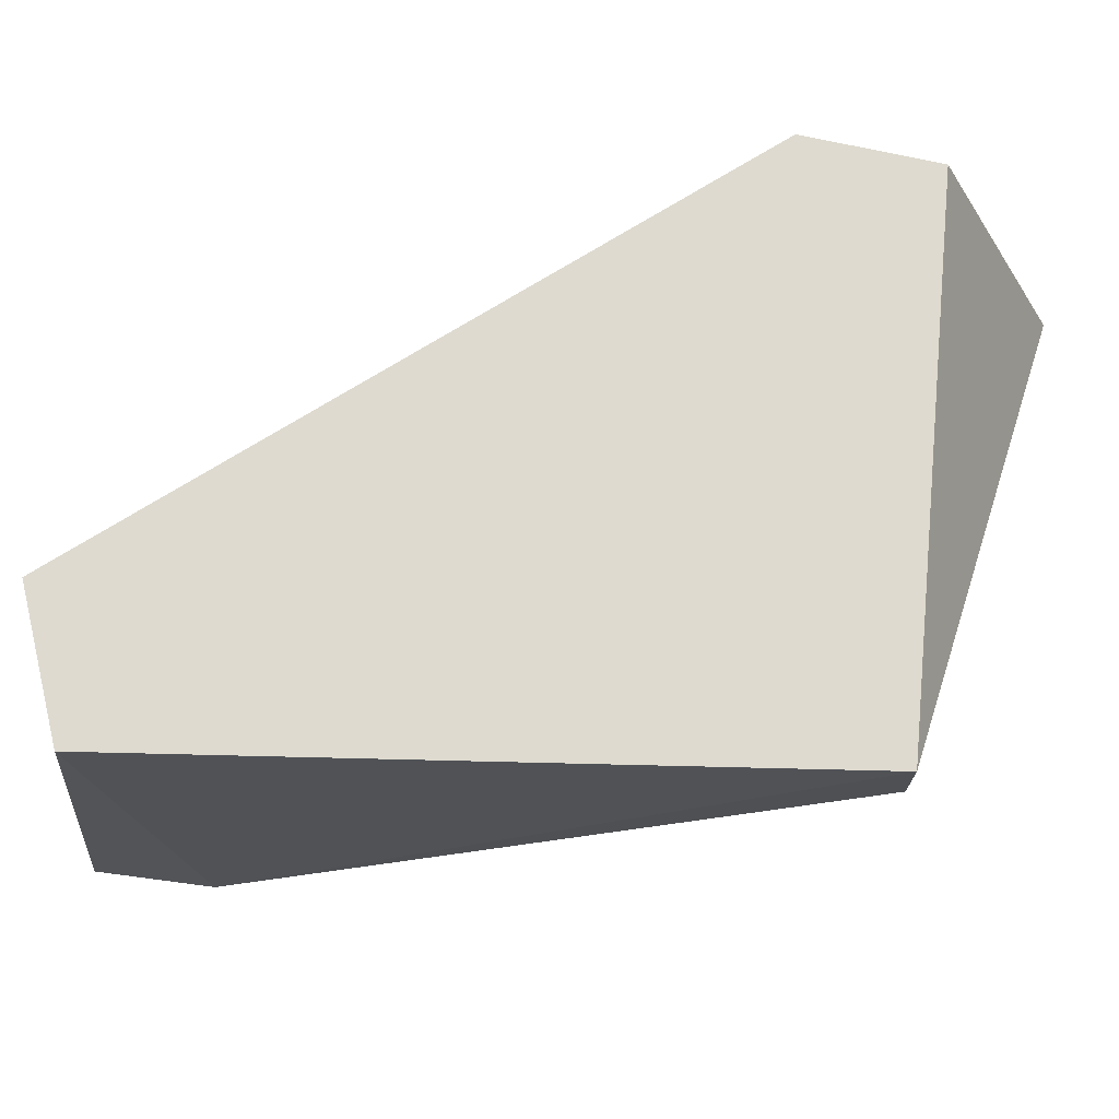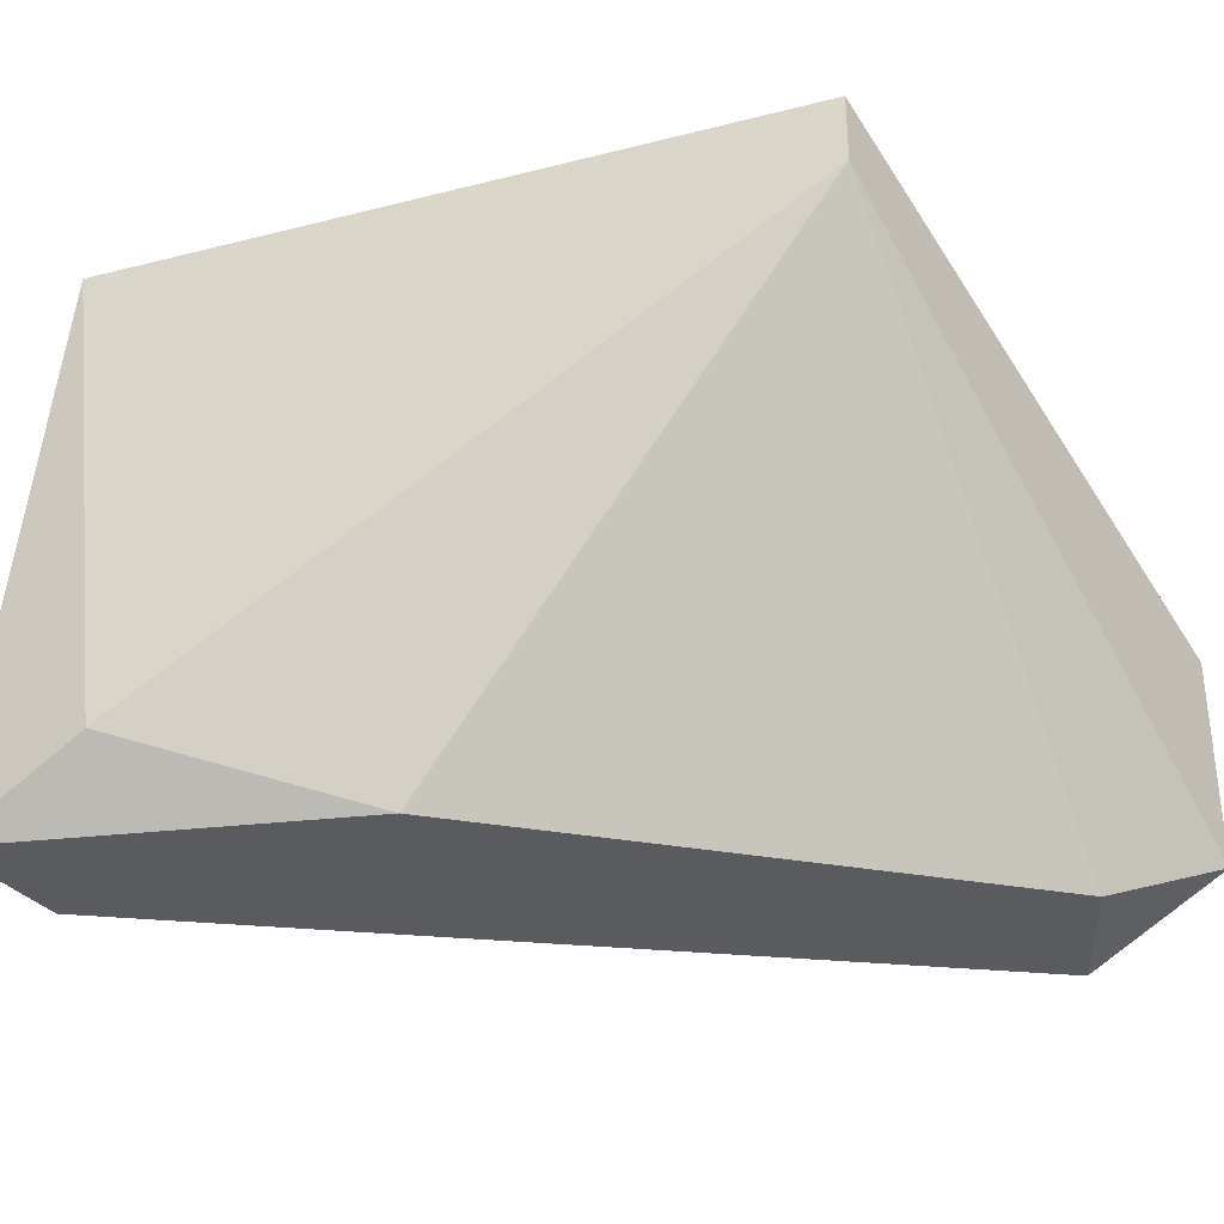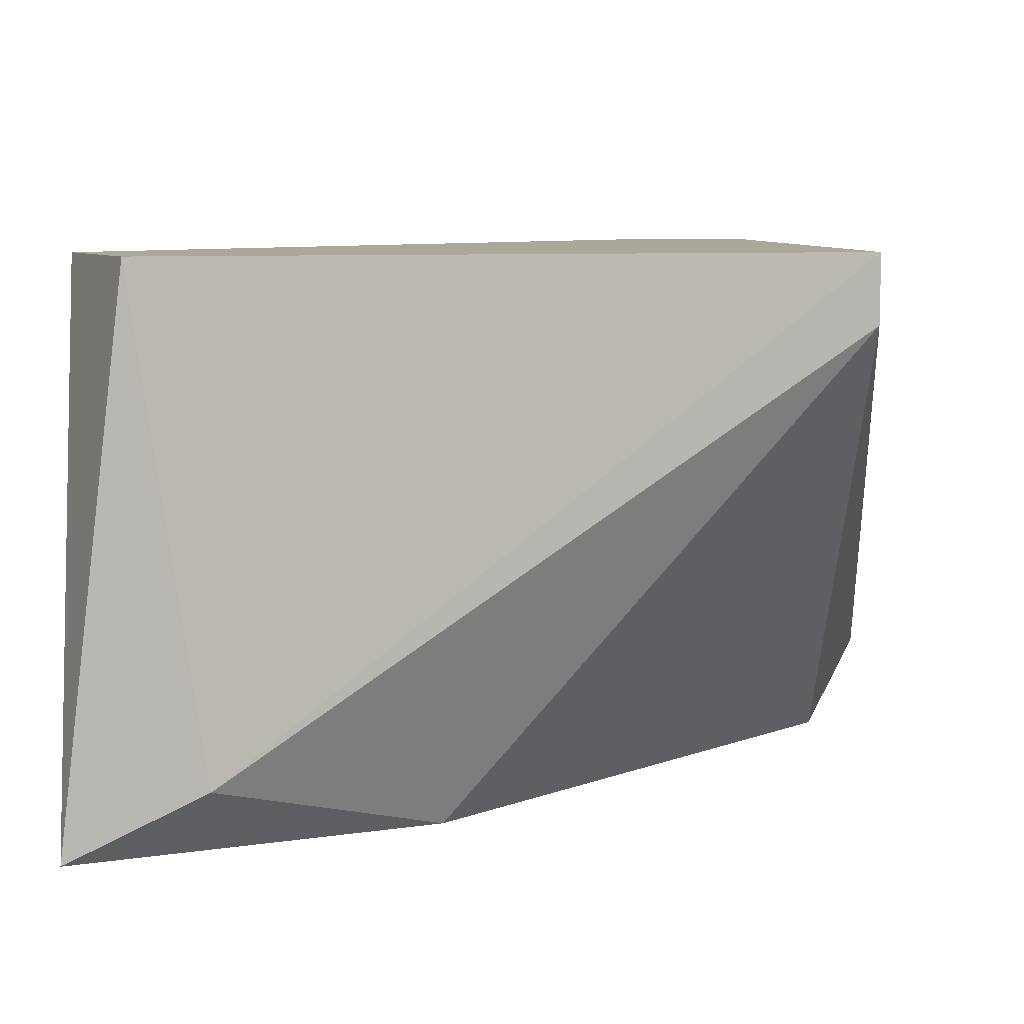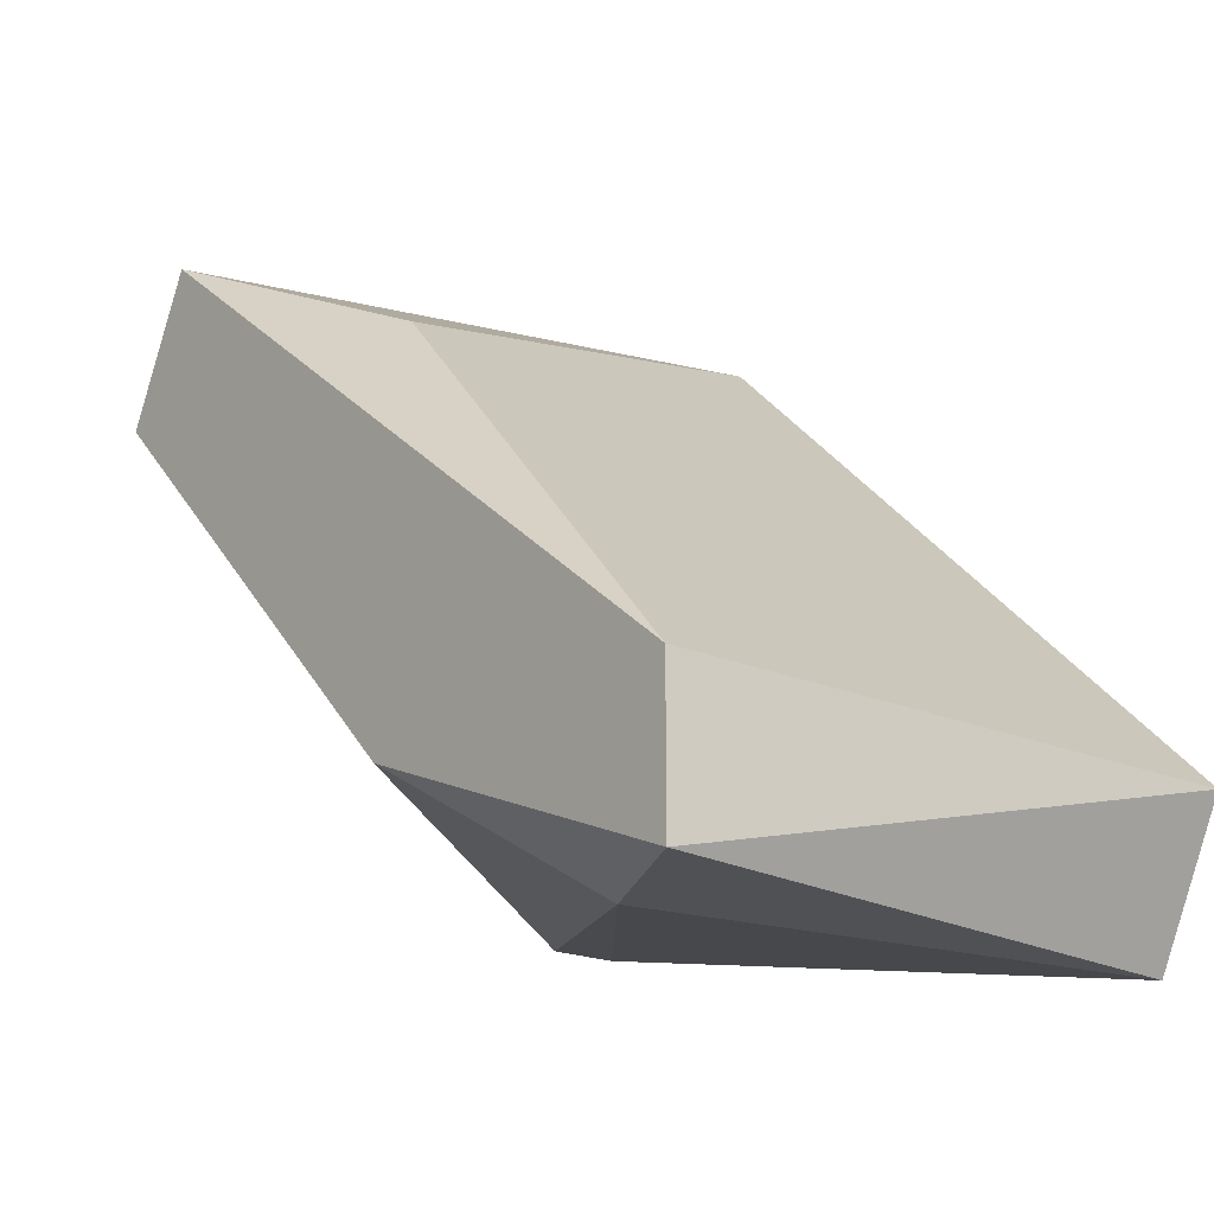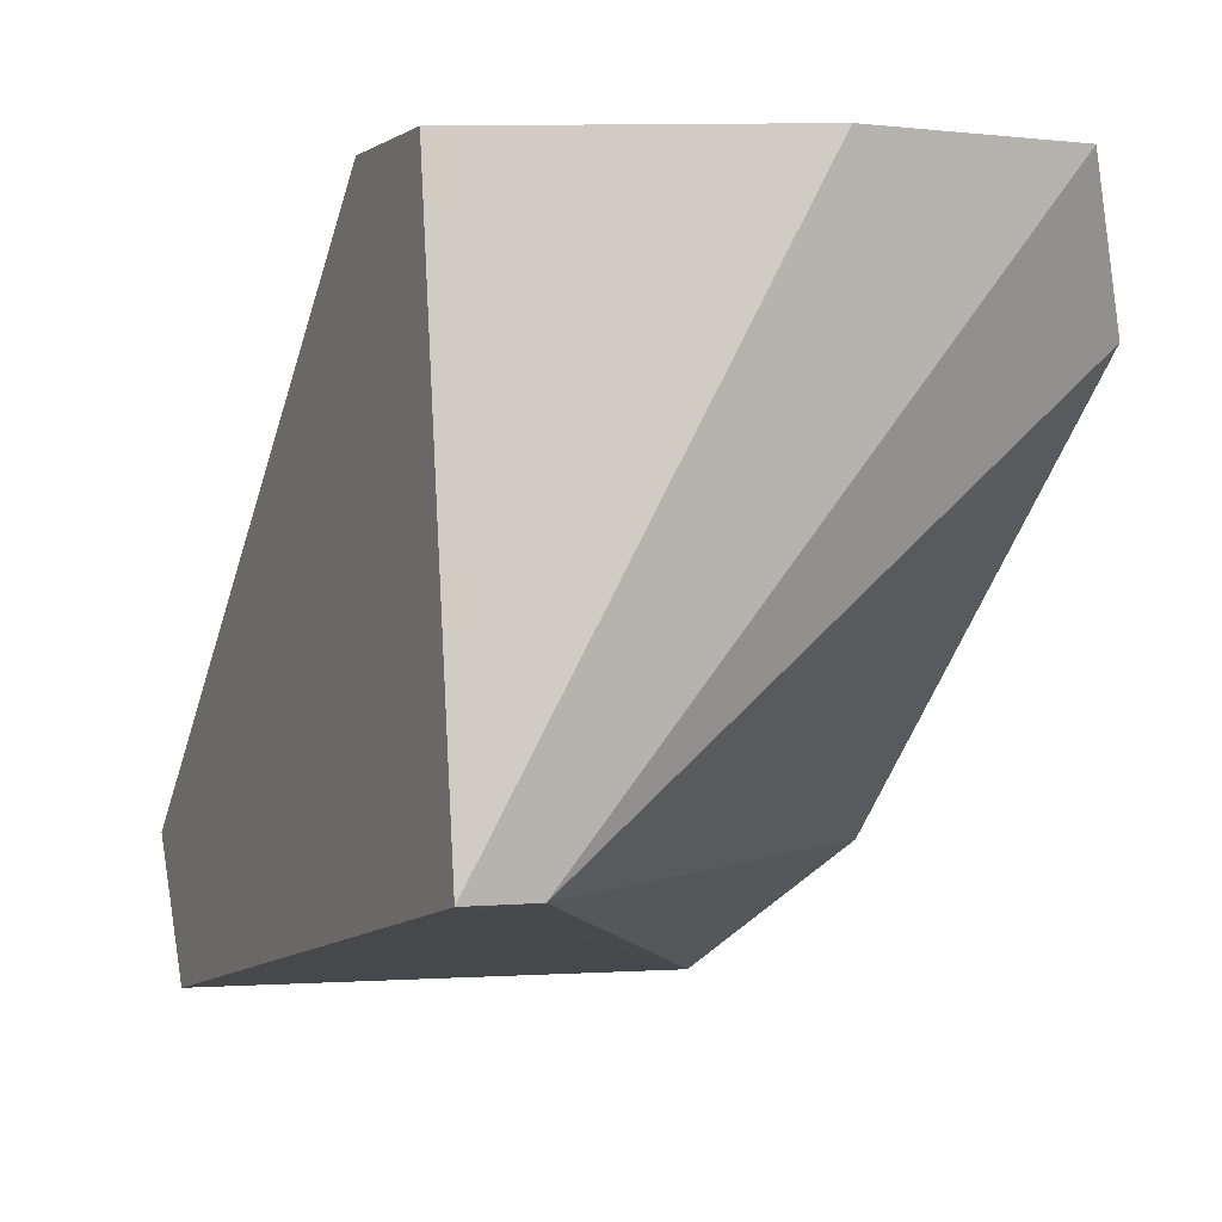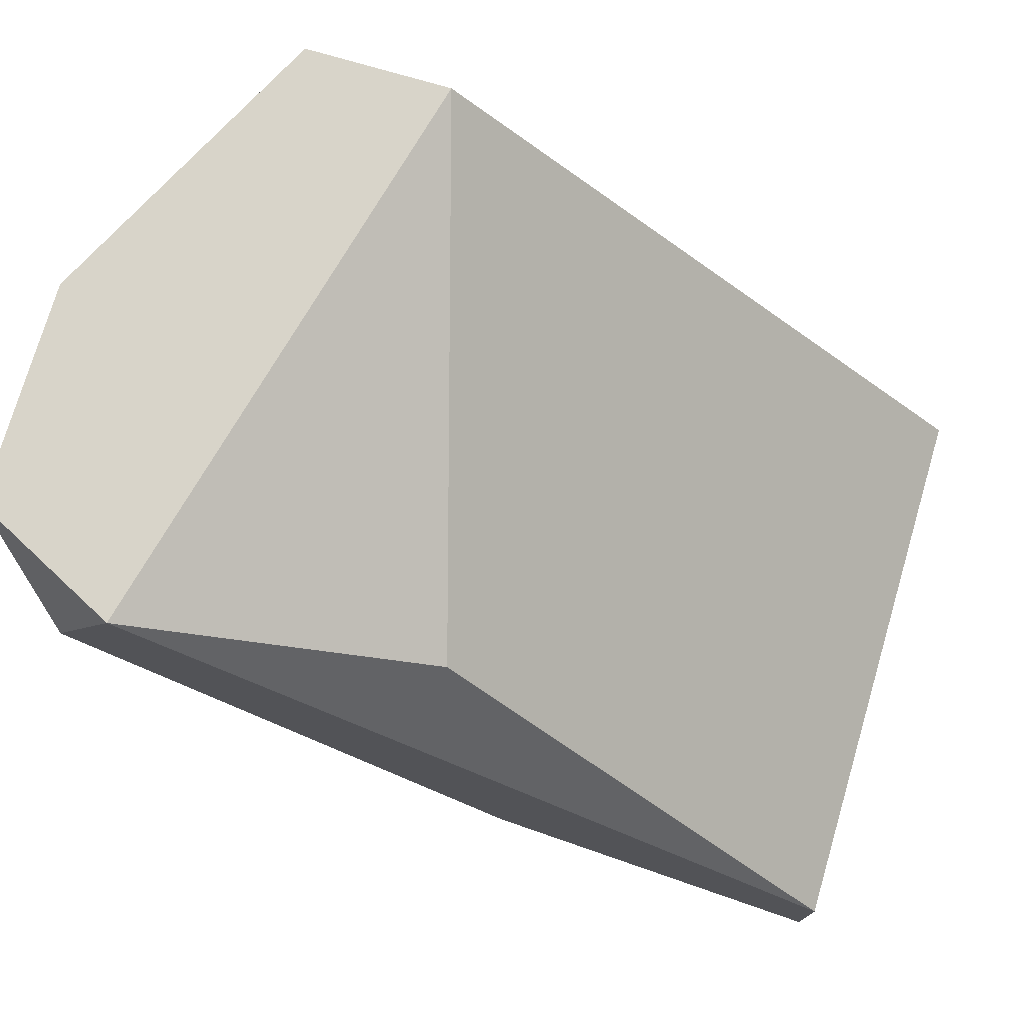
<metadata>
{"format":"obj","ext":"obj","renderer":"f3d","projection":"perspective","resolution":1024,"background":"white","views":[{"elev":71.0,"azim":12.7,"up":"+Z"},{"elev":-32.5,"azim":30.7,"up":"+Z"},{"elev":8.2,"azim":-0.5,"up":"+Z"},{"elev":-20.1,"azim":-128.1,"up":"+Y"},{"elev":-0.3,"azim":65.5,"up":"+Y"},{"elev":75.4,"azim":-163.6,"up":"+Y"}]}
</metadata>
<code>
v 0.01868 -0.007764 0.02976
v 0.01618 -0.01026 0.021
v 0.01493 -0.01777 0.01975
v 0.02368 -0.007764 0.02475
v 0.02368 -0.007764 0.021
v 0.02118 -0.007764 0.02976
v 0.02118 -0.007764 0.01975
v 0.008672 -0.02027 0.01975
v 0.008672 -0.01777 0.02976
v 0.008672 -0.01777 0.01975
v 0.01118 -0.02027 0.021
v 0.02243 -0.01026 0.01975
v 0.02243 -0.01777 0.02976
v 0.02243 -0.01777 0.0285
v 0.009925 -0.02027 0.02976
f 3 14 11
f 5 4 13
f 4 5 1
f 9 13 1
f 9 8 15
f 13 9 15
f 3 8 12
f 8 9 10
f 9 1 10
f 1 2 10
f 12 8 10
f 12 10 7
f 1 5 7
f 2 1 7
f 5 12 7
f 10 2 7
f 13 4 6
f 4 1 6
f 1 13 6
f 5 13 14
f 12 5 14
f 3 12 14
f 8 3 11
f 15 8 11
f 13 15 11
f 14 13 11

</code>
